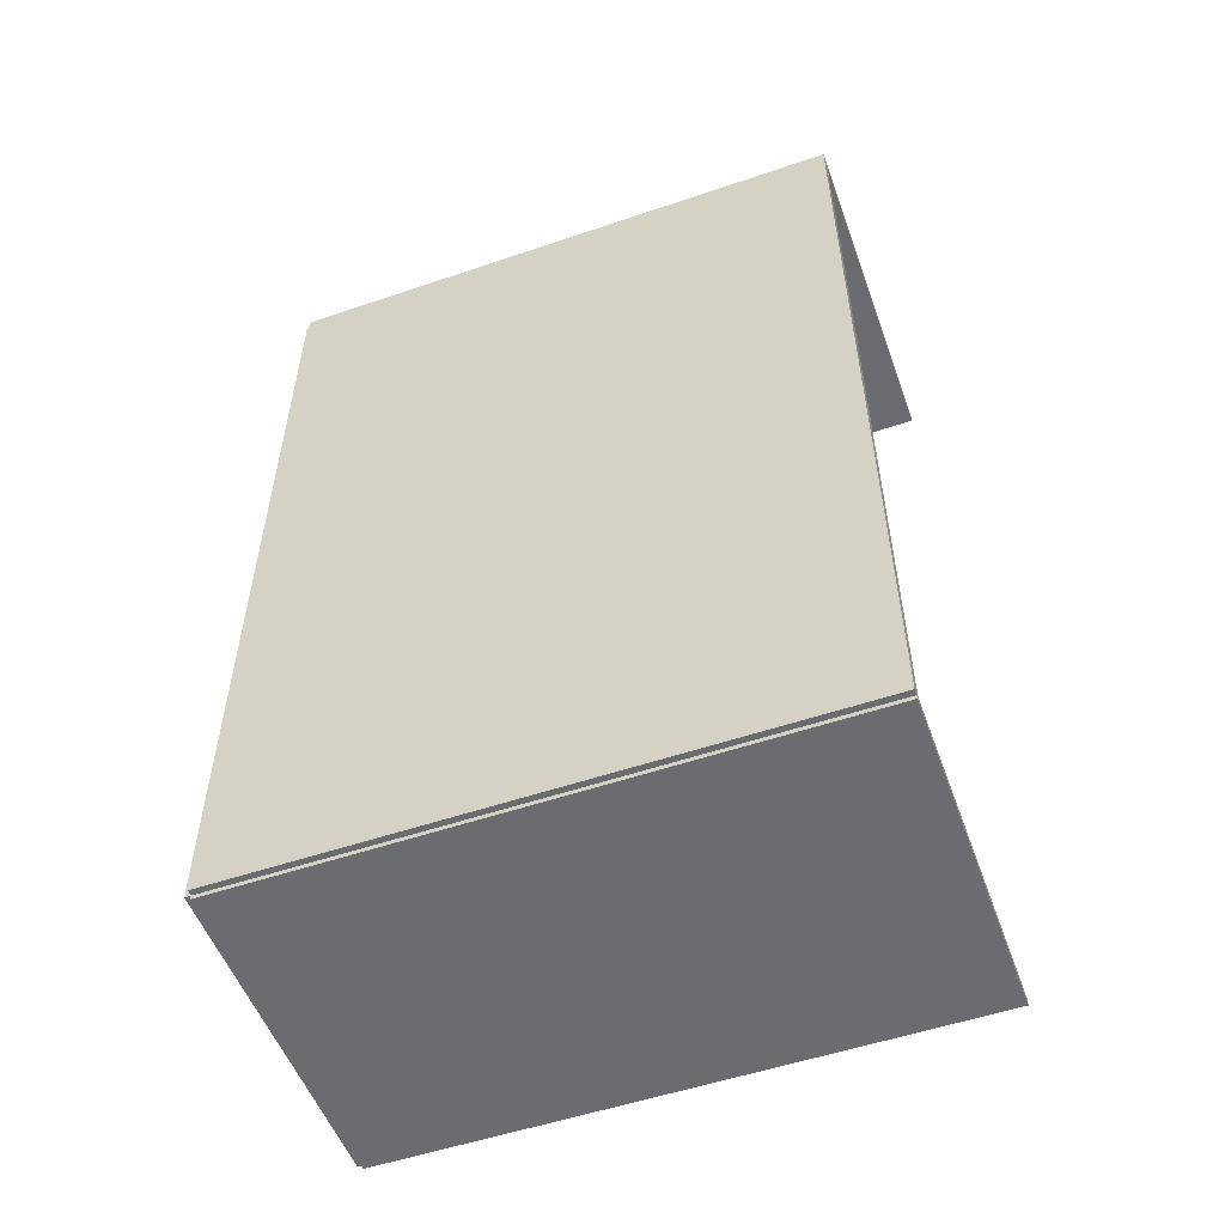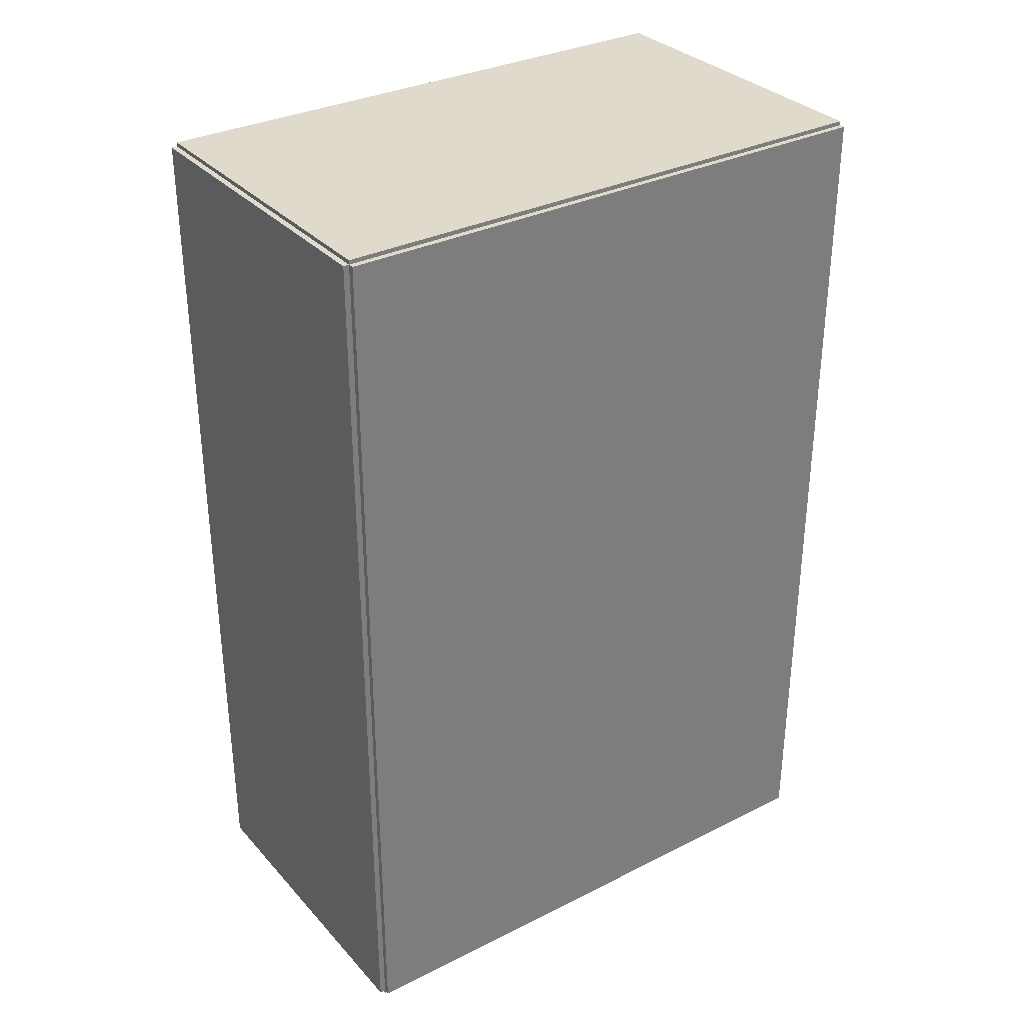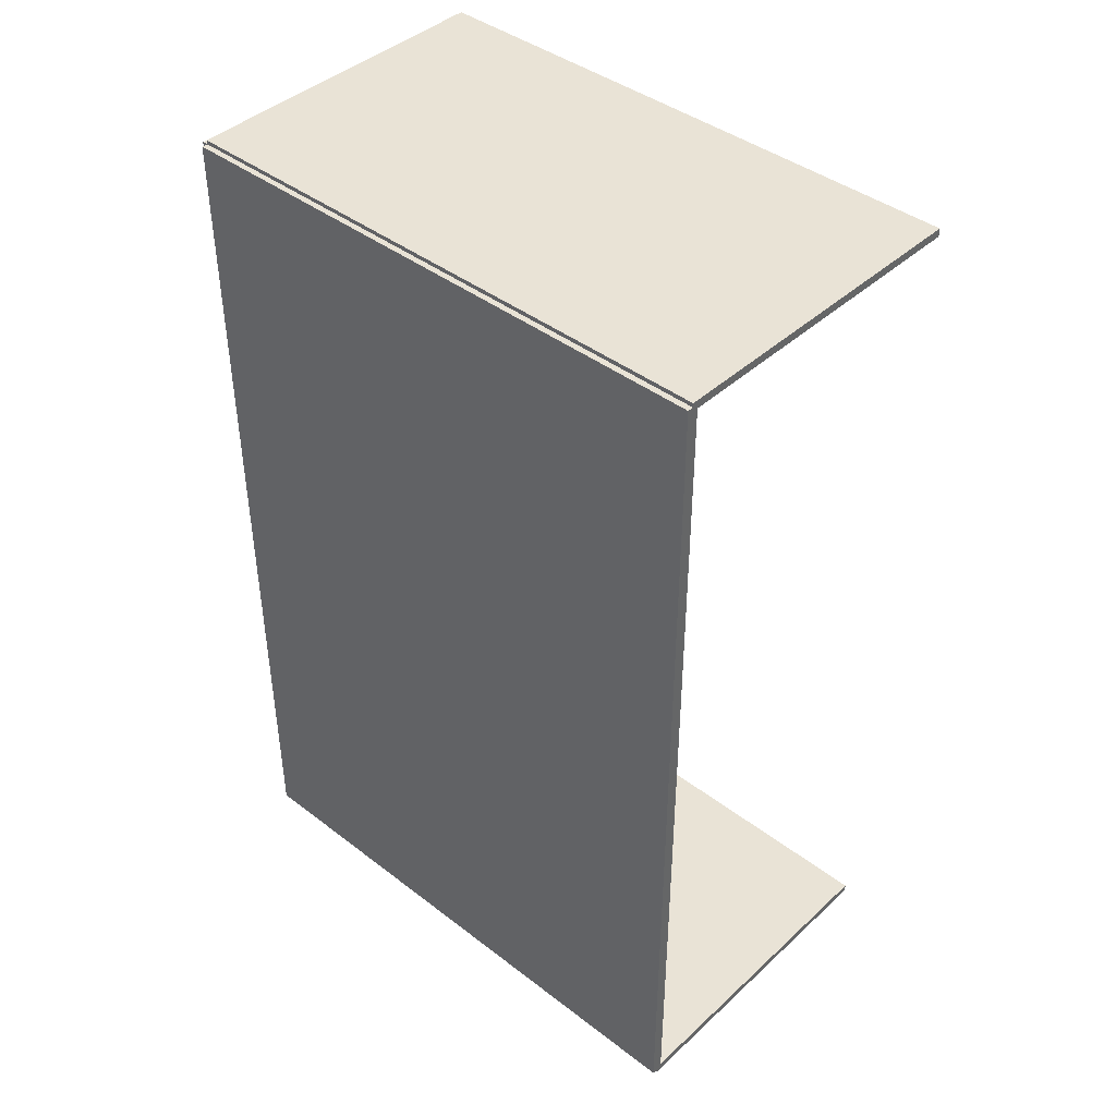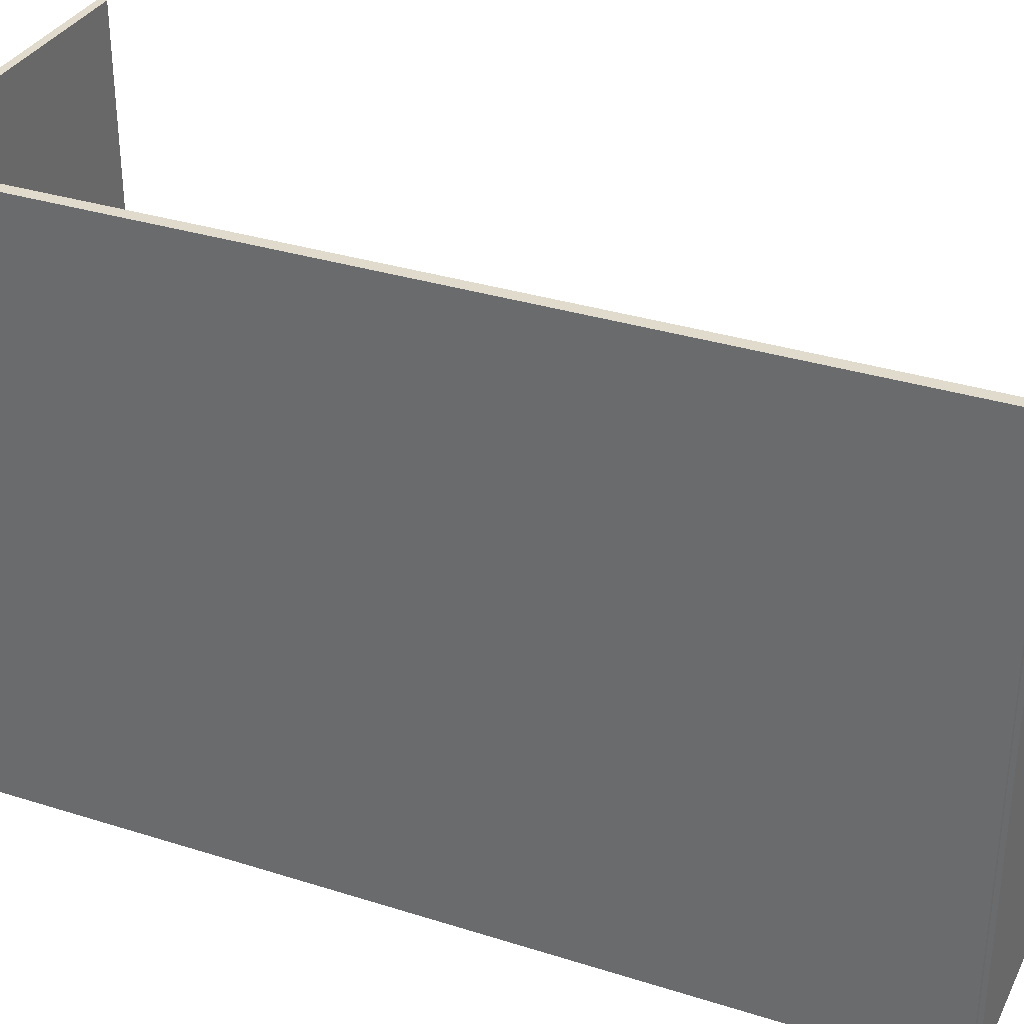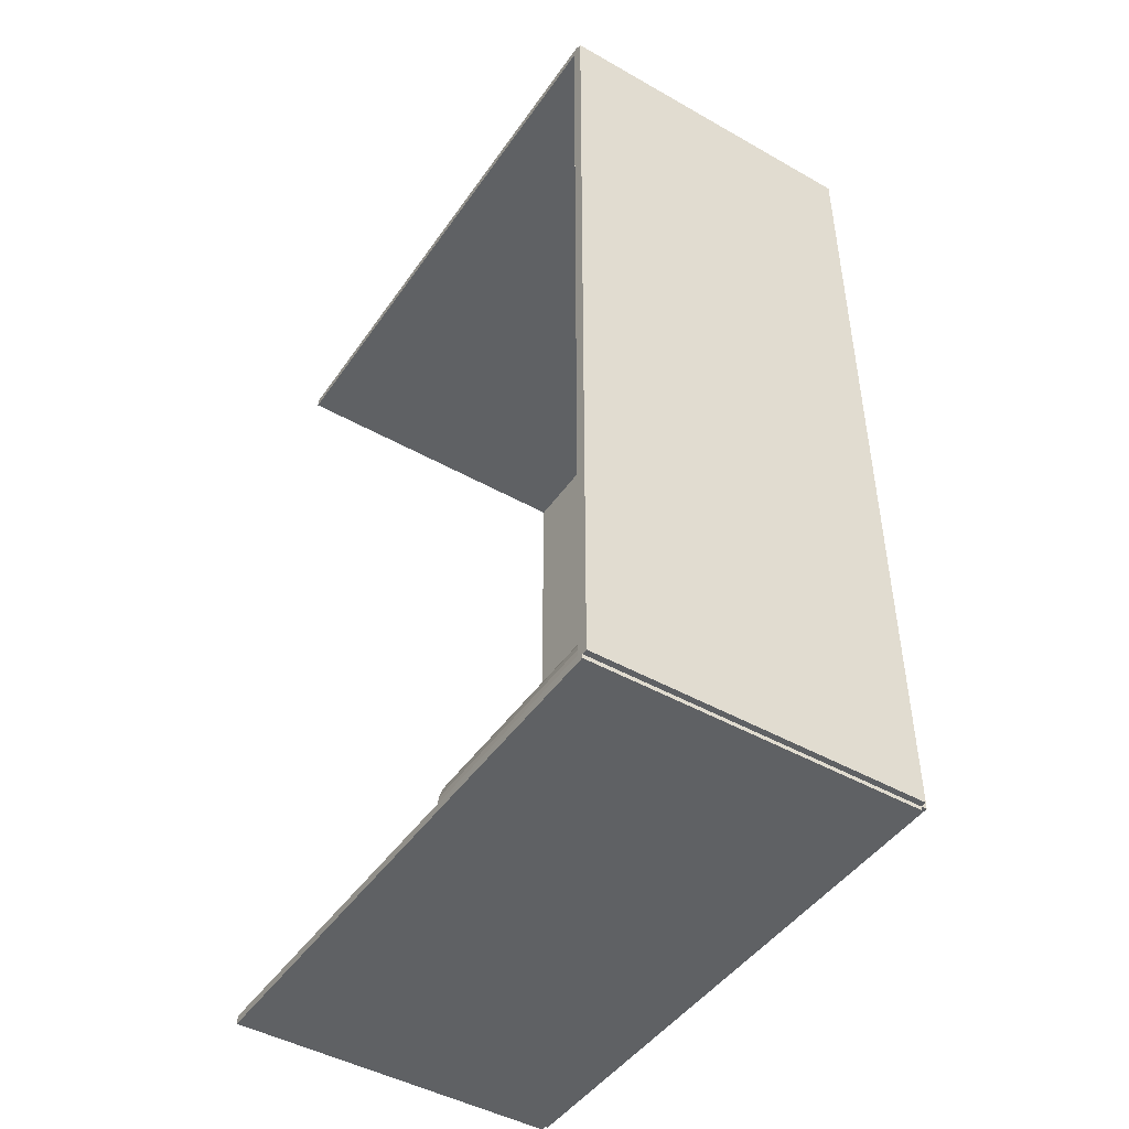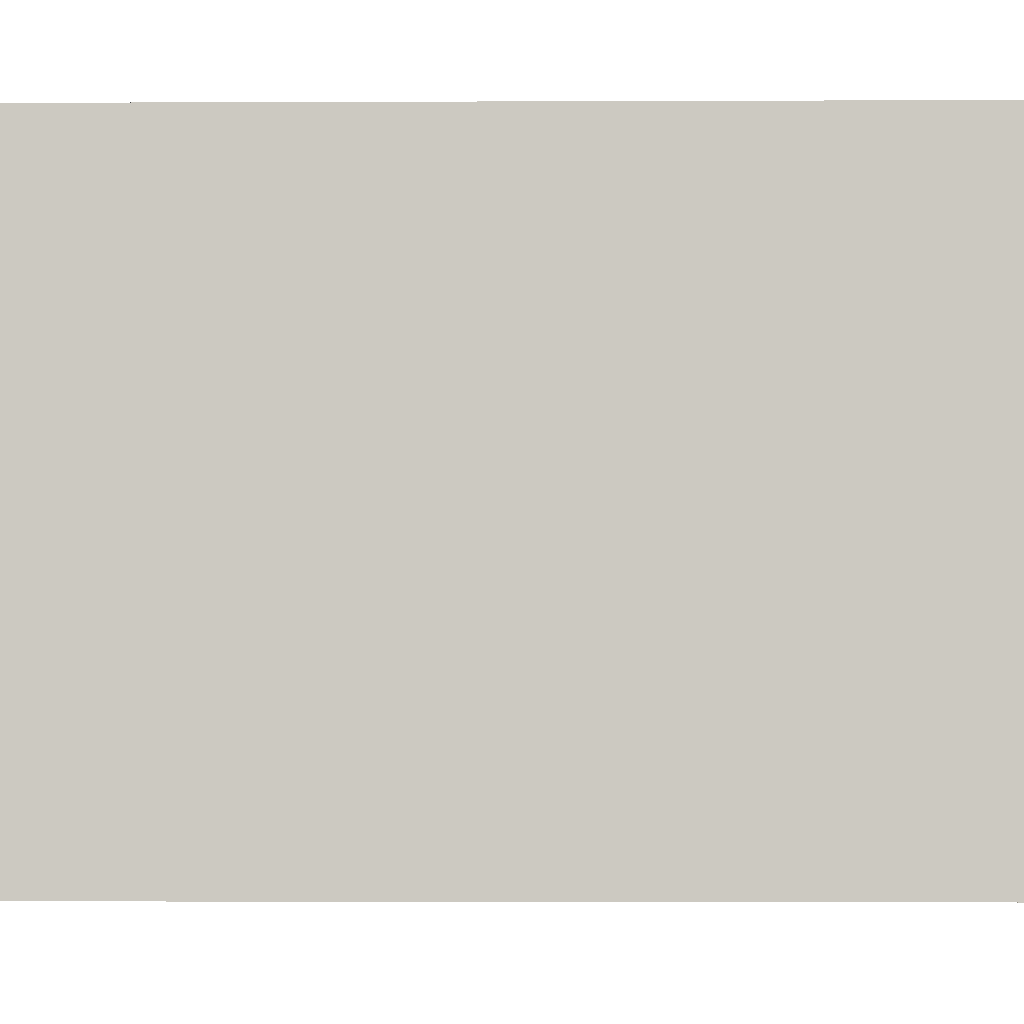
<metadata>
{"format":"obj","ext":"obj","renderer":"f3d","projection":"perspective","resolution":1024,"background":"white","views":[{"elev":-53.7,"azim":-70.1,"up":"+Y"},{"elev":32.5,"azim":-124.8,"up":"+Y"},{"elev":42.1,"azim":-47.5,"up":"+Y"},{"elev":33.2,"azim":-66.5,"up":"+Z"},{"elev":-46.2,"azim":147.1,"up":"+Y"},{"elev":-3.3,"azim":-89.2,"up":"+Z"}]}
</metadata>
<code>
v -0.08081 -0.2163 -0.002823
v -0.08081 -0.2163 0.002823
v -0.08081 0.2163 -0.002823
v -0.08081 0.2163 0.002823
v 0.08081 -0.2163 -0.002823
v 0.08081 -0.2163 0.002823
v 0.08081 0.2163 -0.002823
v 0.08081 0.2163 0.002823
v -0.07798 -0.2163 0
v -0.08363 -0.2163 0
v -0.07798 0.2163 0
v -0.08363 0.2163 0
v -0.07798 -0.2163 0.2812
v -0.08363 -0.2163 0.2812
v -0.07798 0.2163 0.2812
v -0.08363 0.2163 0.2812
v -0.08081 0.2143 0.2812
v -0.08081 0.2183 0.2812
v -0.08081 0.2143 0
v -0.08081 0.2183 0
v 0.08081 0.2143 0.2812
v 0.08081 0.2183 0.2812
v 0.08081 0.2143 0
v 0.08081 0.2183 0
v -0.08081 -0.2143 0
v -0.08081 -0.2183 0
v -0.08081 -0.2143 0.2812
v -0.08081 -0.2183 0.2812
v 0.08081 -0.2143 0
v 0.08081 -0.2183 0
v 0.08081 -0.2143 0.2812
v 0.08081 -0.2183 0.2812
v 0.002418 -0.1332 0.005647
v 0.03316 -0.1332 0.005647
v 0.03316 -0.1332 0.09964
v 0.002418 -0.1332 0.09964
v 0.03257 -0.1272 0.005647
v 0.03257 -0.1272 0.09964
v 0.03082 -0.1215 0.005647
v 0.03082 -0.1215 0.09964
v 0.02798 -0.1162 0.005647
v 0.02798 -0.1162 0.09964
v 0.02416 -0.1115 0.005647
v 0.02416 -0.1115 0.09964
v 0.0195 -0.1077 0.005647
v 0.0195 -0.1077 0.09964
v 0.01418 -0.1048 0.005647
v 0.01418 -0.1048 0.09964
v 0.008416 -0.1031 0.005647
v 0.008416 -0.1031 0.09964
v 0.002418 -0.1025 0.005647
v 0.002418 -0.1025 0.09964
v -0.00358 -0.1031 0.005647
v -0.00358 -0.1031 0.09964
v -0.009347 -0.1048 0.005647
v -0.009347 -0.1048 0.09964
v -0.01466 -0.1077 0.005647
v -0.01466 -0.1077 0.09964
v -0.01932 -0.1115 0.005647
v -0.01932 -0.1115 0.09964
v -0.02314 -0.1162 0.005647
v -0.02314 -0.1162 0.09964
v -0.02598 -0.1215 0.005647
v -0.02598 -0.1215 0.09964
v -0.02773 -0.1272 0.005647
v -0.02773 -0.1272 0.09964
v -0.02833 -0.1332 0.005647
v -0.02833 -0.1332 0.09964
v -0.02773 -0.1392 0.005647
v -0.02773 -0.1392 0.09964
v -0.02598 -0.145 0.005647
v -0.02598 -0.145 0.09964
v -0.02314 -0.1503 0.005647
v -0.02314 -0.1503 0.09964
v -0.01932 -0.155 0.005647
v -0.01932 -0.155 0.09964
v -0.01466 -0.1588 0.005647
v -0.01466 -0.1588 0.09964
v -0.009347 -0.1616 0.005647
v -0.009347 -0.1616 0.09964
v -0.00358 -0.1634 0.005647
v -0.00358 -0.1634 0.09964
v 0.002418 -0.164 0.005647
v 0.002418 -0.164 0.09964
v 0.008416 -0.1634 0.005647
v 0.008416 -0.1634 0.09964
v 0.01418 -0.1616 0.005647
v 0.01418 -0.1616 0.09964
v 0.0195 -0.1588 0.005647
v 0.0195 -0.1588 0.09964
v 0.02416 -0.155 0.005647
v 0.02416 -0.155 0.09964
v 0.02798 -0.1503 0.005647
v 0.02798 -0.1503 0.09964
v 0.03082 -0.145 0.005647
v 0.03082 -0.145 0.09964
v 0.03257 -0.1392 0.005647
v 0.03257 -0.1392 0.09964
v 0.002418 -0.1332 0.09964
v 0.03316 -0.1332 0.09964
v 0.03316 -0.1332 0.1936
v 0.002418 -0.1332 0.1936
v 0.03257 -0.1272 0.09964
v 0.03257 -0.1272 0.1936
v 0.03082 -0.1215 0.09964
v 0.03082 -0.1215 0.1936
v 0.02798 -0.1162 0.09964
v 0.02798 -0.1162 0.1936
v 0.02416 -0.1115 0.09964
v 0.02416 -0.1115 0.1936
v 0.0195 -0.1077 0.09964
v 0.0195 -0.1077 0.1936
v 0.01418 -0.1048 0.09964
v 0.01418 -0.1048 0.1936
v 0.008416 -0.1031 0.09964
v 0.008416 -0.1031 0.1936
v 0.002418 -0.1025 0.09964
v 0.002418 -0.1025 0.1936
v -0.00358 -0.1031 0.09964
v -0.00358 -0.1031 0.1936
v -0.009347 -0.1048 0.09964
v -0.009347 -0.1048 0.1936
v -0.01466 -0.1077 0.09964
v -0.01466 -0.1077 0.1936
v -0.01932 -0.1115 0.09964
v -0.01932 -0.1115 0.1936
v -0.02314 -0.1162 0.09964
v -0.02314 -0.1162 0.1936
v -0.02598 -0.1215 0.09964
v -0.02598 -0.1215 0.1936
v -0.02773 -0.1272 0.09964
v -0.02773 -0.1272 0.1936
v -0.02833 -0.1332 0.09964
v -0.02833 -0.1332 0.1936
v -0.02773 -0.1392 0.09964
v -0.02773 -0.1392 0.1936
v -0.02598 -0.145 0.09964
v -0.02598 -0.145 0.1936
v -0.02314 -0.1503 0.09964
v -0.02314 -0.1503 0.1936
v -0.01932 -0.155 0.09964
v -0.01932 -0.155 0.1936
v -0.01466 -0.1588 0.09964
v -0.01466 -0.1588 0.1936
v -0.009347 -0.1616 0.09964
v -0.009347 -0.1616 0.1936
v -0.00358 -0.1634 0.09964
v -0.00358 -0.1634 0.1936
v 0.002418 -0.164 0.09964
v 0.002418 -0.164 0.1936
v 0.008416 -0.1634 0.09964
v 0.008416 -0.1634 0.1936
v 0.01418 -0.1616 0.09964
v 0.01418 -0.1616 0.1936
v 0.0195 -0.1588 0.09964
v 0.0195 -0.1588 0.1936
v 0.02416 -0.155 0.09964
v 0.02416 -0.155 0.1936
v 0.02798 -0.1503 0.09964
v 0.02798 -0.1503 0.1936
v 0.03082 -0.145 0.09964
v 0.03082 -0.145 0.1936
v 0.03257 -0.1392 0.09964
v 0.03257 -0.1392 0.1936
f 2 4 1
f 5 2 1
f 1 4 3
f 3 5 1
f 2 8 4
f 6 2 5
f 6 8 2
f 4 8 3
f 7 5 3
f 3 8 7
f 7 6 5
f 8 6 7
f 10 12 9
f 13 10 9
f 9 12 11
f 11 13 9
f 10 16 12
f 14 10 13
f 14 16 10
f 12 16 11
f 15 13 11
f 11 16 15
f 15 14 13
f 16 14 15
f 18 20 17
f 21 18 17
f 17 20 19
f 19 21 17
f 18 24 20
f 22 18 21
f 22 24 18
f 20 24 19
f 23 21 19
f 19 24 23
f 23 22 21
f 24 22 23
f 26 28 25
f 29 26 25
f 25 28 27
f 27 29 25
f 26 32 28
f 30 26 29
f 30 32 26
f 28 32 27
f 31 29 27
f 27 32 31
f 31 30 29
f 32 30 31
f 34 33 37
f 34 37 35
f 35 37 38
f 35 38 36
f 37 33 39
f 37 39 38
f 38 39 40
f 38 40 36
f 39 33 41
f 39 41 40
f 40 41 42
f 40 42 36
f 41 33 43
f 41 43 42
f 42 43 44
f 42 44 36
f 43 33 45
f 43 45 44
f 44 45 46
f 44 46 36
f 45 33 47
f 45 47 46
f 46 47 48
f 46 48 36
f 47 33 49
f 47 49 48
f 48 49 50
f 48 50 36
f 49 33 51
f 49 51 50
f 50 51 52
f 50 52 36
f 51 33 53
f 51 53 52
f 52 53 54
f 52 54 36
f 53 33 55
f 53 55 54
f 54 55 56
f 54 56 36
f 55 33 57
f 55 57 56
f 56 57 58
f 56 58 36
f 57 33 59
f 57 59 58
f 58 59 60
f 58 60 36
f 59 33 61
f 59 61 60
f 60 61 62
f 60 62 36
f 61 33 63
f 61 63 62
f 62 63 64
f 62 64 36
f 63 33 65
f 63 65 64
f 64 65 66
f 64 66 36
f 65 33 67
f 65 67 66
f 66 67 68
f 66 68 36
f 67 33 69
f 67 69 68
f 68 69 70
f 68 70 36
f 69 33 71
f 69 71 70
f 70 71 72
f 70 72 36
f 71 33 73
f 71 73 72
f 72 73 74
f 72 74 36
f 73 33 75
f 73 75 74
f 74 75 76
f 74 76 36
f 75 33 77
f 75 77 76
f 76 77 78
f 76 78 36
f 77 33 79
f 77 79 78
f 78 79 80
f 78 80 36
f 79 33 81
f 79 81 80
f 80 81 82
f 80 82 36
f 81 33 83
f 81 83 82
f 82 83 84
f 82 84 36
f 83 33 85
f 83 85 84
f 84 85 86
f 84 86 36
f 85 33 87
f 85 87 86
f 86 87 88
f 86 88 36
f 87 33 89
f 87 89 88
f 88 89 90
f 88 90 36
f 89 33 91
f 89 91 90
f 90 91 92
f 90 92 36
f 91 33 93
f 91 93 92
f 92 93 94
f 92 94 36
f 93 33 95
f 93 95 94
f 94 95 96
f 94 96 36
f 95 33 97
f 95 97 96
f 96 97 98
f 96 98 36
f 97 33 34
f 97 34 98
f 98 34 35
f 98 35 36
f 100 99 103
f 100 103 101
f 101 103 104
f 101 104 102
f 103 99 105
f 103 105 104
f 104 105 106
f 104 106 102
f 105 99 107
f 105 107 106
f 106 107 108
f 106 108 102
f 107 99 109
f 107 109 108
f 108 109 110
f 108 110 102
f 109 99 111
f 109 111 110
f 110 111 112
f 110 112 102
f 111 99 113
f 111 113 112
f 112 113 114
f 112 114 102
f 113 99 115
f 113 115 114
f 114 115 116
f 114 116 102
f 115 99 117
f 115 117 116
f 116 117 118
f 116 118 102
f 117 99 119
f 117 119 118
f 118 119 120
f 118 120 102
f 119 99 121
f 119 121 120
f 120 121 122
f 120 122 102
f 121 99 123
f 121 123 122
f 122 123 124
f 122 124 102
f 123 99 125
f 123 125 124
f 124 125 126
f 124 126 102
f 125 99 127
f 125 127 126
f 126 127 128
f 126 128 102
f 127 99 129
f 127 129 128
f 128 129 130
f 128 130 102
f 129 99 131
f 129 131 130
f 130 131 132
f 130 132 102
f 131 99 133
f 131 133 132
f 132 133 134
f 132 134 102
f 133 99 135
f 133 135 134
f 134 135 136
f 134 136 102
f 135 99 137
f 135 137 136
f 136 137 138
f 136 138 102
f 137 99 139
f 137 139 138
f 138 139 140
f 138 140 102
f 139 99 141
f 139 141 140
f 140 141 142
f 140 142 102
f 141 99 143
f 141 143 142
f 142 143 144
f 142 144 102
f 143 99 145
f 143 145 144
f 144 145 146
f 144 146 102
f 145 99 147
f 145 147 146
f 146 147 148
f 146 148 102
f 147 99 149
f 147 149 148
f 148 149 150
f 148 150 102
f 149 99 151
f 149 151 150
f 150 151 152
f 150 152 102
f 151 99 153
f 151 153 152
f 152 153 154
f 152 154 102
f 153 99 155
f 153 155 154
f 154 155 156
f 154 156 102
f 155 99 157
f 155 157 156
f 156 157 158
f 156 158 102
f 157 99 159
f 157 159 158
f 158 159 160
f 158 160 102
f 159 99 161
f 159 161 160
f 160 161 162
f 160 162 102
f 161 99 163
f 161 163 162
f 162 163 164
f 162 164 102
f 163 99 100
f 163 100 164
f 164 100 101
f 164 101 102

</code>
